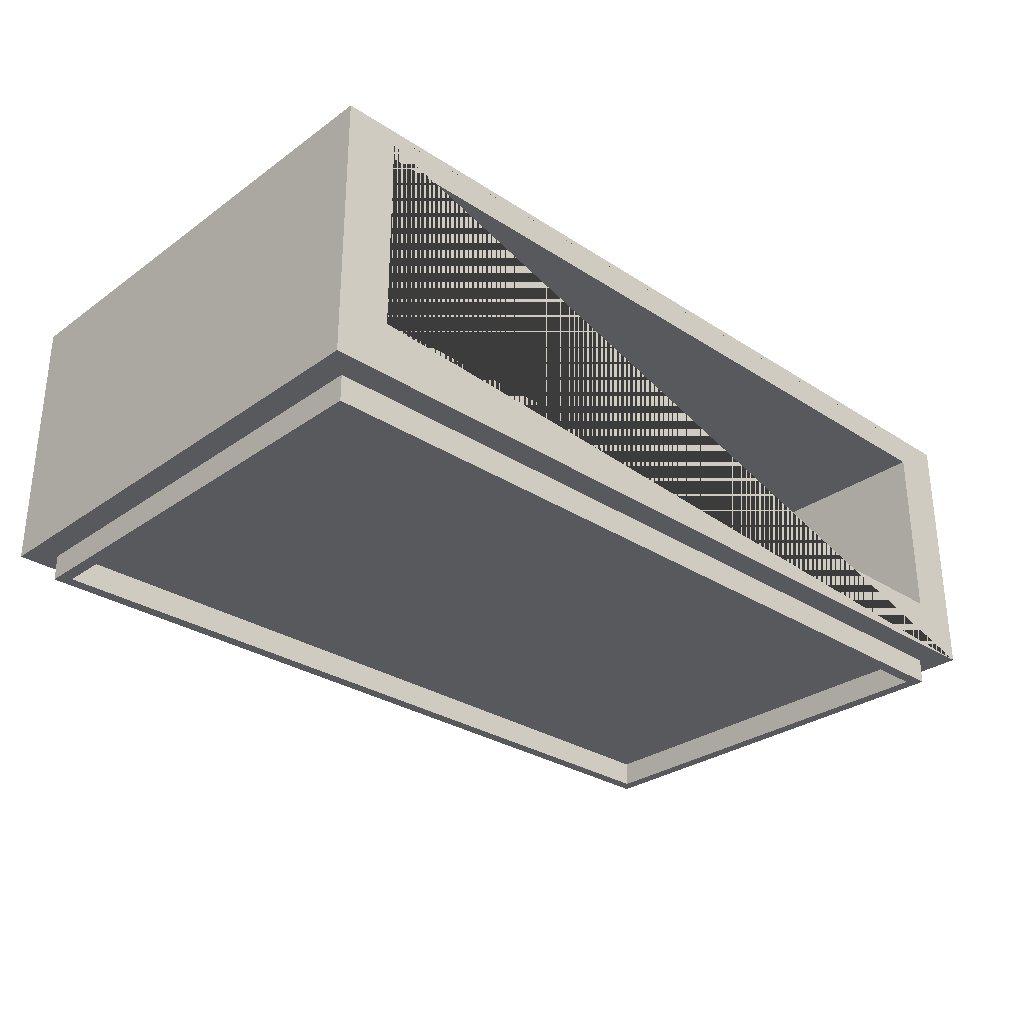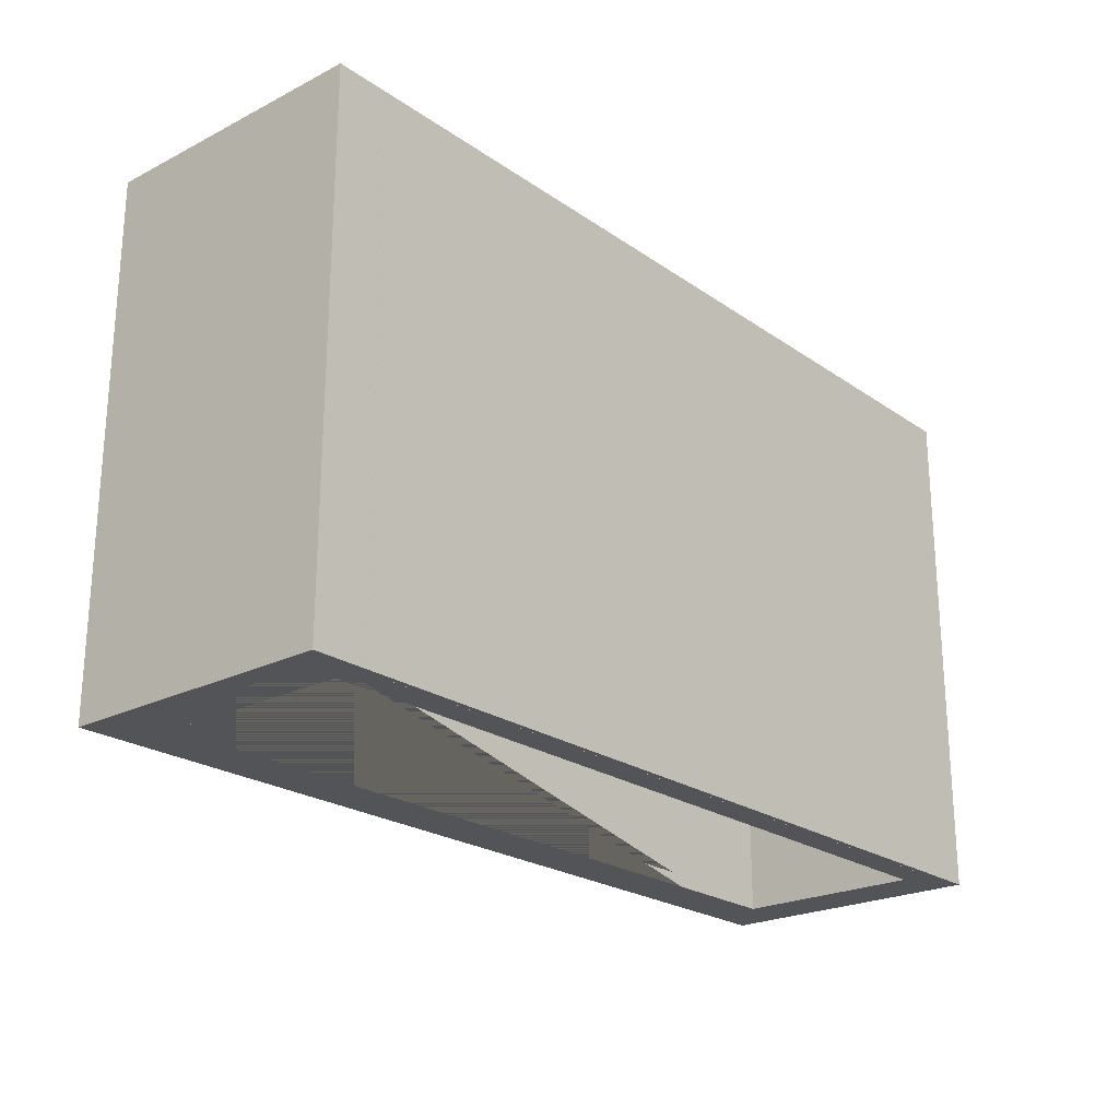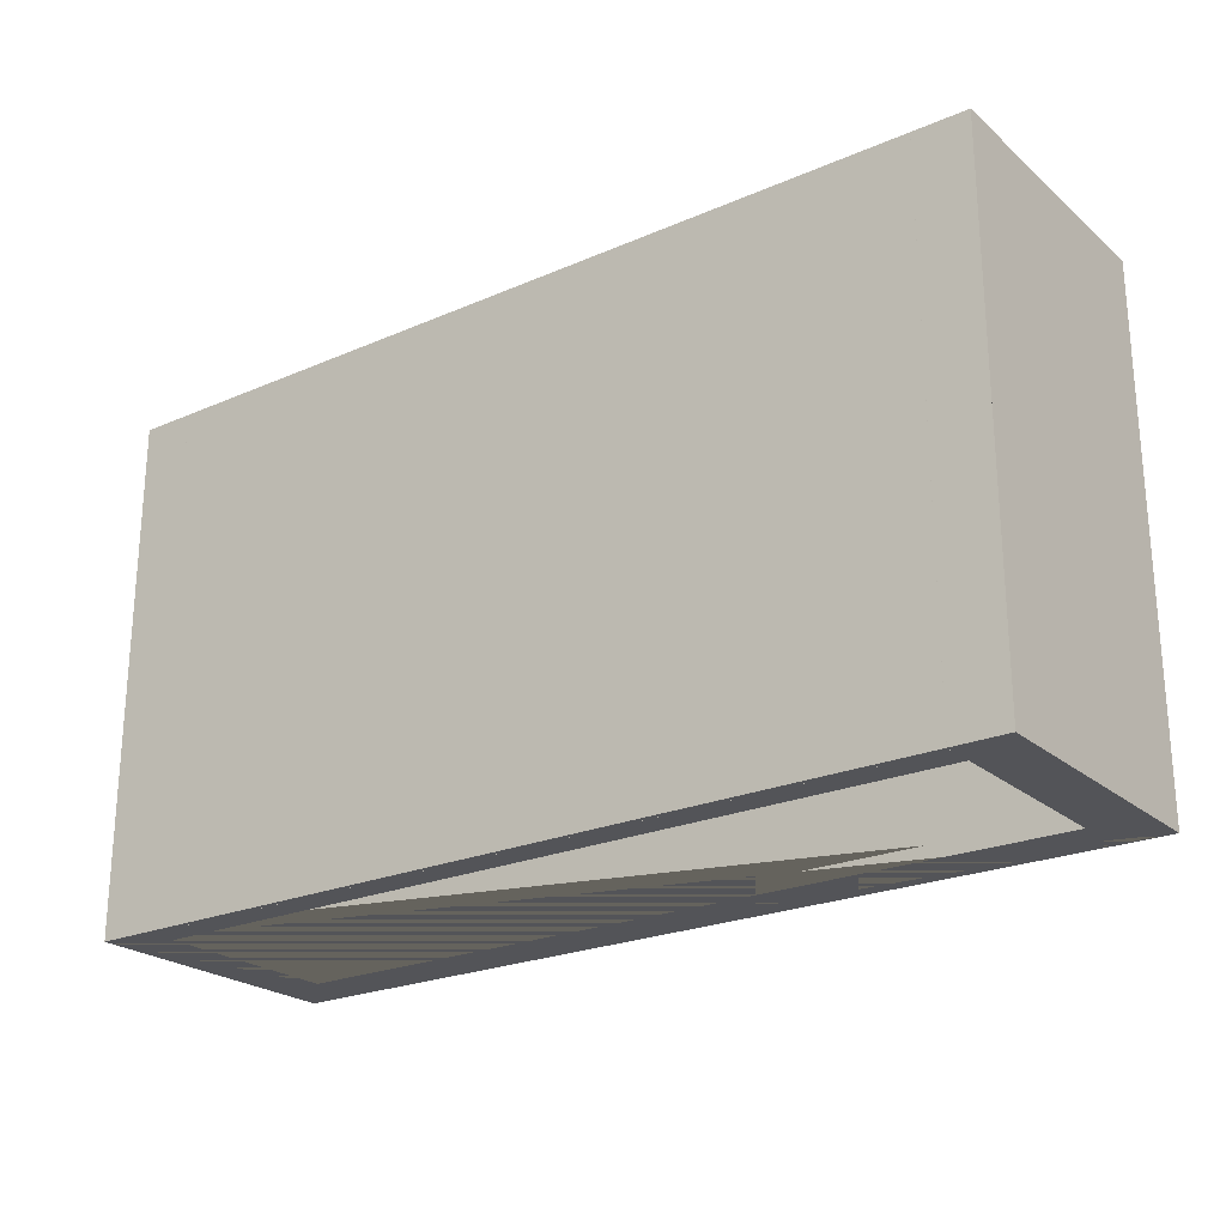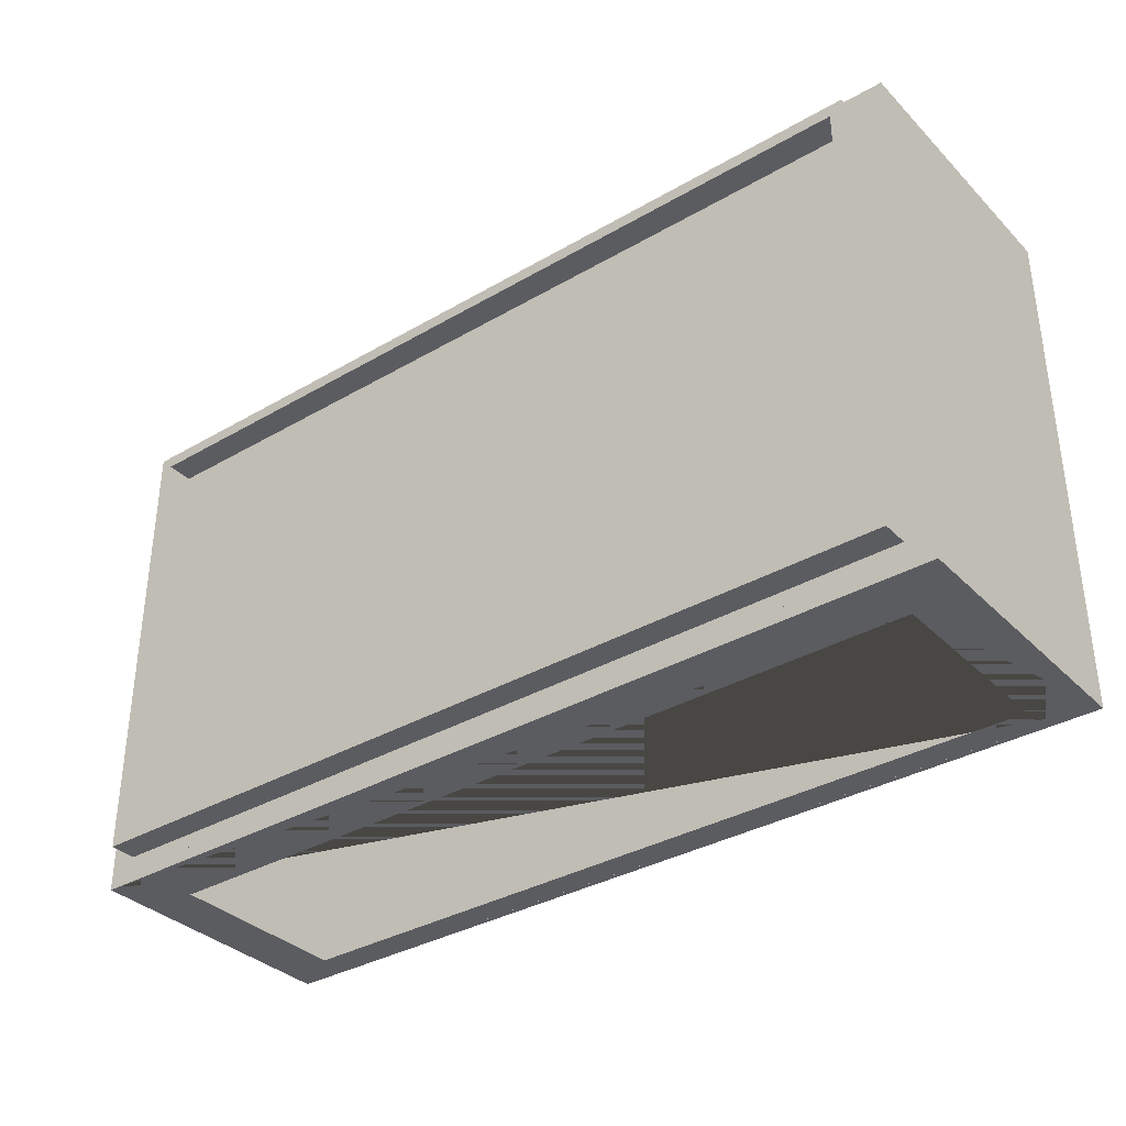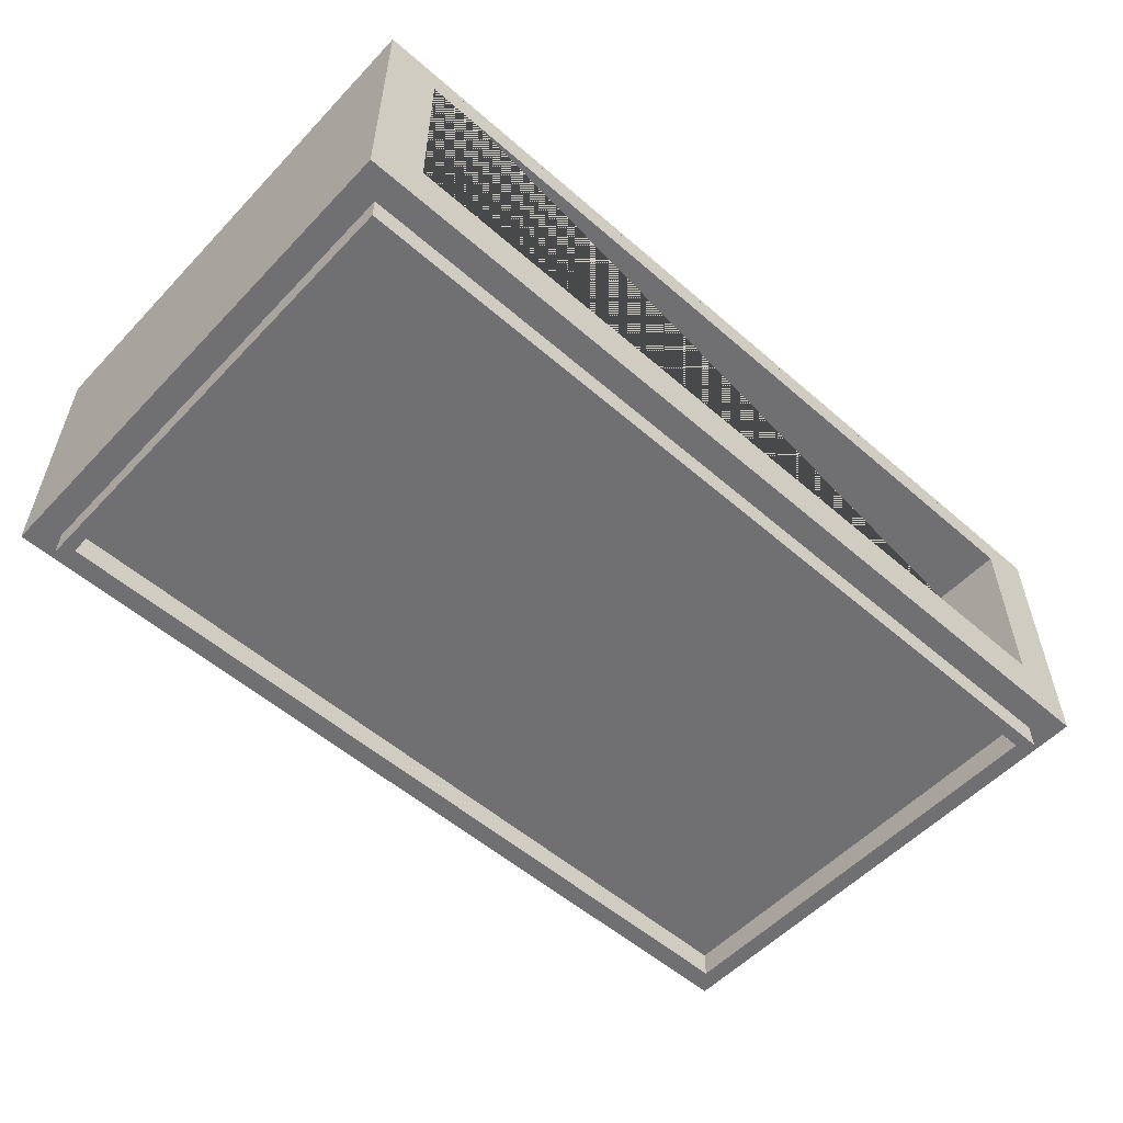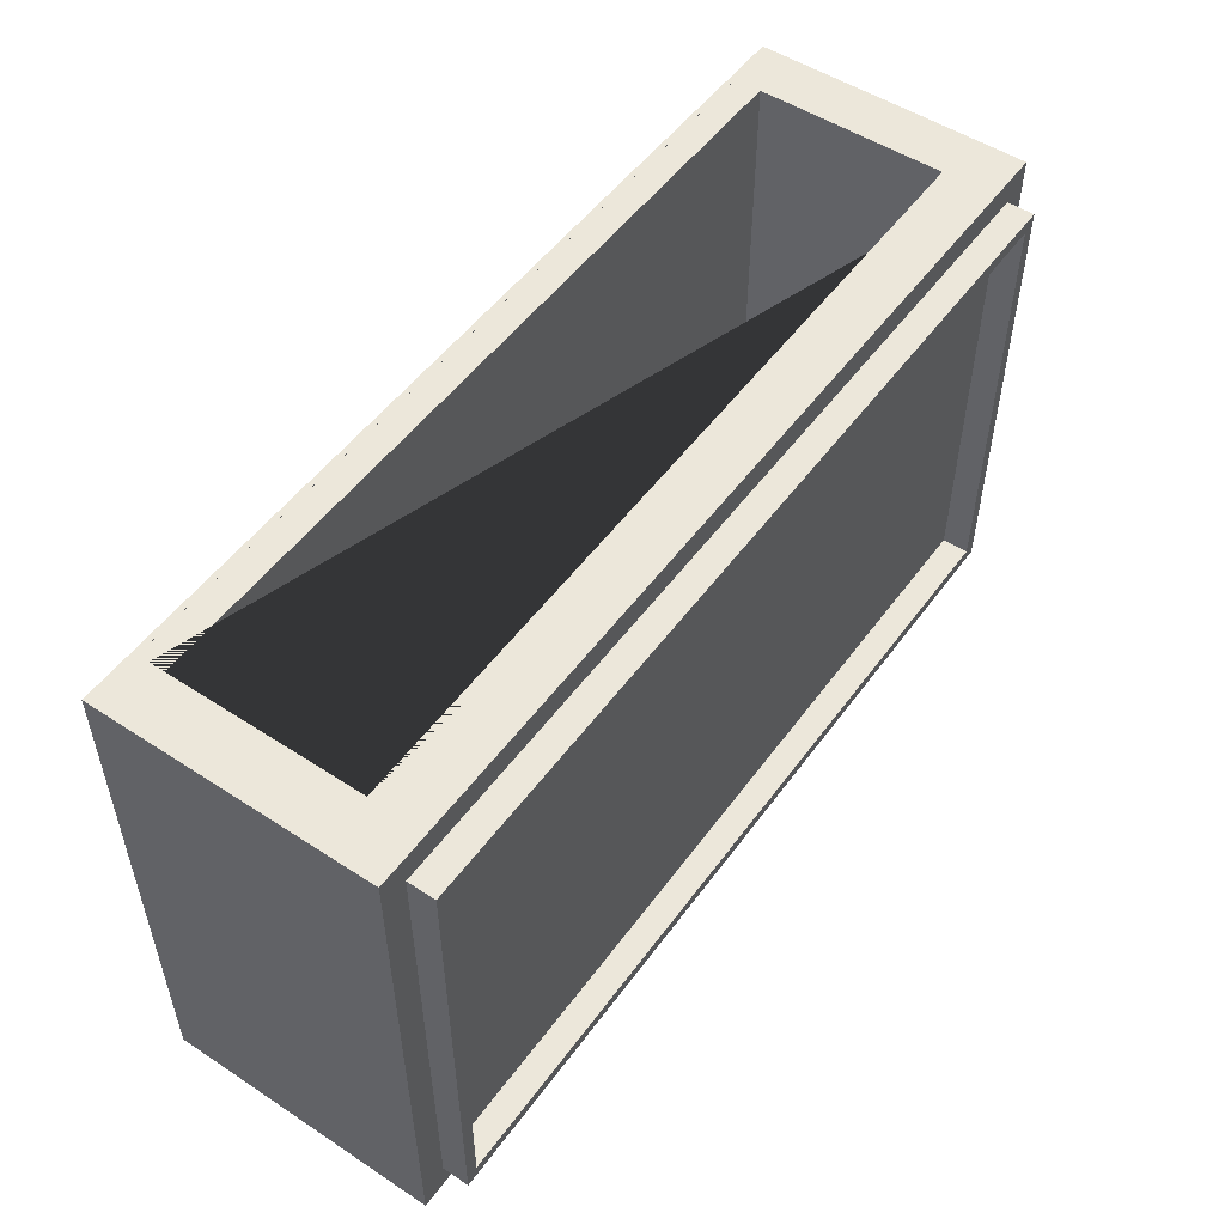
<metadata>
{"format":"obj","ext":"obj","renderer":"f3d","projection":"perspective","resolution":1024,"background":"white","views":[{"elev":-29.6,"azim":-43.6,"up":"+Y"},{"elev":-22.9,"azim":130.7,"up":"+Z"},{"elev":-23.5,"azim":-144.0,"up":"+Z"},{"elev":-35.0,"azim":37.7,"up":"+Z"},{"elev":-55.0,"azim":137.5,"up":"+Y"},{"elev":51.9,"azim":-54.8,"up":"+Z"}]}
</metadata>
<code>
v  -159.9 -111.2 2666
v  -79.85 -111.2 2666
v  -98.85 -130.2 2685
v  -140.9 -130.2 2685
v  -98.85 -130.2 3417
v  -140.9 -130.2 3417
v  -159.9 -111.2 3436
v  -79.85 -111.2 3436
g 3dSolid
f 1 2 3 4
f 5 6 4 3
f 4 6 7 1
f 6 5 8 7
f 2 8 5 3
f 7 8 2 1
v  -159.9 -111.2 2666
v  -140.9 -130.2 2685
v  -140.9 -460.2 2685
v  -159.9 -441.2 2666
v  -140.9 -130.2 3417
v  -140.9 -460.2 3417
v  -159.9 -441.2 3436
v  -159.9 -111.2 3436
g 3dSolid
f 9 10 11 12
f 13 14 11 10
f 11 14 15 12
f 9 16 13 10
f 15 16 9 12
f 16 15 14 13
v  -79.85 -111.2 2666
v  -79.85 -521.2 2666
v  -98.85 -521.2 2685
v  -98.85 -130.2 2685
v  -98.85 -521.2 3417
v  -98.85 -130.2 3417
v  -79.85 -111.2 3436
v  -79.85 -521.2 3436
g 3dSolid
f 17 18 19 20
f 21 22 20 19
f 20 22 23 17
f 23 22 21 24
f 18 24 21 19
f 23 24 18 17
v  -138.9 -561.2 2725
v  -138.9 -521.2 2725
v  -119.9 -521.2 2706
v  -119.9 -561.2 2706
v  -138.9 -561.2 3377
v  -138.9 -521.2 3377
v  -119.9 -521.2 3396
v  -119.9 -561.2 3396
g 3dSolid
f 25 26 27 28
f 29 30 26 25
f 26 30 31 27
f 30 29 32 31
f 32 29 25 28
f 31 32 28 27
v  -1350 -159.2 2666
v  -1350 -159.2 3436
v  -1350 -140.2 3417
v  -1350 -140.2 2685
v  -159.9 -159.2 2666
v  -159.9 -159.2 3436
v  -159.9 -140.2 2685
v  -159.9 -140.2 3417
g 3dSolid
f 33 34 35 36
f 33 37 38 34
f 36 39 37 33
f 34 38 40 35
f 37 39 40 38
f 35 40 39 36
v  -138.9 -521.2 2725
v  -138.9 -561.2 2725
v  -119.9 -561.2 2706
v  -119.9 -521.2 2706
v  -1371 -521.2 2725
v  -1371 -561.2 2725
v  -1390 -561.2 2706
v  -1390 -521.2 2706
g 3dSolid
f 41 42 43 44
f 45 46 42 41
f 42 46 47 43
f 46 45 48 47
f 47 48 44 43
f 44 48 45 41
v  -140.9 -130.2 2685
v  -98.85 -130.2 2685
v  -79.85 -111.2 2666
v  -159.9 -111.2 2666
v  -98.85 -521.2 2685
v  -79.85 -521.2 2666
v  -159.9 -441.2 2666
v  -140.9 -460.2 2685
v  -1350 -441.2 2666
v  -1369 -460.2 2685
v  -1411 -130.2 2685
v  -1411 -521.2 2685
v  -1369 -130.2 2685
v  -1350 -111.2 2666
v  -1430 -111.2 2666
v  -1430 -521.2 2666
g 3dSolid
f 49 50 51 52
f 51 50 53 54
f 52 55 56 49
f 55 57 58 56
f 58 59 60 56
f 61 59 58
f 60 53 50 56
f 50 49 56
f 62 63 59 61
f 63 64 60 59
f 62 61 58 57
f 53 60 64 54
f 51 54 64 55
f 51 55 52
f 63 62 57 64
f 57 55 64
v  -138.9 -561.2 3377
v  -138.9 -521.2 3377
v  -119.9 -521.2 3396
v  -119.9 -561.2 3396
v  -1371 -561.2 3377
v  -1371 -521.2 3377
v  -1390 -561.2 3396
v  -1390 -521.2 3396
g 3dSolid
f 65 66 67 68
f 69 70 66 65
f 68 71 69 65
f 70 69 71 72
f 72 71 68 67
f 66 70 72 67
v  -1369 -130.2 2685
v  -1411 -130.2 2685
v  -1430 -111.2 2666
v  -1350 -111.2 2666
v  -1369 -130.2 3417
v  -1411 -130.2 3417
v  -1350 -111.2 3436
v  -1430 -111.2 3436
g 3dSolid
f 73 74 75 76
f 74 73 77 78
f 77 73 76 79
f 79 80 78 77
f 80 75 74 78
f 76 75 80 79
v  -159.9 -441.2 2666
v  -159.9 -441.2 3436
v  -140.9 -460.2 3417
v  -140.9 -460.2 2685
v  -1369 -460.2 2685
v  -1350 -441.2 2666
v  -1369 -460.2 3417
v  -1350 -441.2 3436
g 3dSolid
f 81 82 83 84
f 84 85 86 81
f 85 84 83 87
f 88 86 85 87
f 81 86 88 82
f 82 88 87 83
v  -1350 -111.2 2666
v  -1350 -441.2 2666
v  -1369 -460.2 2685
v  -1369 -130.2 2685
v  -1369 -460.2 3417
v  -1369 -130.2 3417
v  -1350 -441.2 3436
v  -1350 -111.2 3436
g 3dSolid
f 89 90 91 92
f 92 91 93 94
f 93 91 90 95
f 96 89 92 94
f 90 89 96 95
f 96 94 93 95
v  -98.85 -502.2 3417
v  -98.85 -521.2 3417
v  -98.85 -521.2 2685
v  -98.85 -502.2 2685
v  -1411 -521.2 2685
v  -1411 -502.2 2685
v  -1411 -521.2 3417
v  -1411 -502.2 3417
g 3dSolid
f 97 98 99 100
f 101 102 100 99
f 101 99 98 103
f 100 102 104 97
f 104 103 98 97
f 102 101 103 104
v  -159.9 -138.2 2685
v  -159.9 -140.2 2685
v  -159.9 -159.2 2666
v  -159.9 -119.2 2666
v  -1350 -159.2 2666
v  -1350 -119.2 2666
v  -1350 -140.2 2685
v  -1350 -138.2 2685
g 3dSolid
f 105 106 107 108
f 109 110 108 107
f 106 111 109 107
f 108 110 112 105
f 112 111 106 105
f 110 109 111 112
v  -159.9 -138.2 3417
v  -159.9 -138.2 2685
v  -159.9 -119.2 2666
v  -159.9 -119.2 3436
v  -1350 -119.2 3436
v  -1350 -138.2 3417
v  -1350 -119.2 2666
v  -1350 -138.2 2685
g 3dSolid
f 113 114 115 116
f 116 117 118 113
f 115 119 117 116
f 113 118 120 114
f 118 117 119 120
f 114 120 119 115
v  -159.9 -111.1 3436
v  -159.9 -119.1 3436
v  -159.9 -119.1 2666
v  -159.9 -111.1 2666
v  -1350 -119.1 2666
v  -1350 -111.1 2666
v  -1350 -119.1 3436
v  -1350 -111.1 3436
g 3dSolid
f 121 122 123 124
f 124 123 125 126
f 126 125 127 128
f 128 127 122 121
f 124 126 128 121
f 122 127 125 123
v  -1371 -521.2 2725
v  -1371 -561.2 2725
v  -1390 -561.2 2706
v  -1390 -521.2 2706
v  -1371 -521.2 3377
v  -1371 -561.2 3377
v  -1390 -521.2 3396
v  -1390 -561.2 3396
g 3dSolid
f 129 130 131 132
f 130 129 133 134
f 129 132 135 133
f 134 133 135 136
f 136 131 130 134
f 132 131 136 135
v  -1350 -138.2 3417
v  -1350 -140.2 3417
v  -1350 -159.2 3436
v  -1350 -119.2 3436
v  -159.8 -159.2 3436
v  -159.8 -119.2 3436
v  -159.8 -140.2 3417
v  -159.8 -138.2 3417
g 3dSolid001
f 137 138 139 140
f 141 142 140 139
f 138 143 141 139
f 140 142 144 137
f 144 143 138 137
f 142 141 143 144
v  -1369 -130.2 3417
v  -1411 -130.2 3417
v  -1430 -111.2 3436
v  -1350 -111.2 3436
v  -1411 -521.2 3417
v  -1430 -521.2 3436
v  -1350 -441.2 3436
v  -1369 -460.2 3417
v  -159.8 -441.2 3436
v  -140.8 -460.2 3417
v  -98.85 -130.2 3417
v  -98.85 -521.2 3417
v  -140.8 -130.2 3417
v  -159.8 -111.2 3436
v  -79.85 -111.2 3436
v  -79.85 -521.2 3436
g 3dSolid002
f 145 146 147 148
f 147 146 149 150
f 148 151 152 145
f 151 153 154 152
f 154 155 156 152
f 157 155 154
f 156 149 146 152
f 146 145 152
f 158 159 155 157
f 159 160 156 155
f 158 157 154 153
f 149 156 160 150
f 147 150 160 151
f 147 151 148
f 159 158 153 160
f 153 151 160
v  -1430 -111.2 3436
v  -1430 -521.2 3436
v  -1411 -521.2 3417
v  -1411 -130.2 3417
v  -1411 -521.2 2685
v  -1411 -130.2 2685
v  -1430 -111.2 2666
v  -1430 -521.2 2666
g 3dSolid003
f 161 162 163 164
f 165 166 164 163
f 164 166 167 161
f 167 166 165 168
f 162 168 165 163
f 167 168 162 161

</code>
